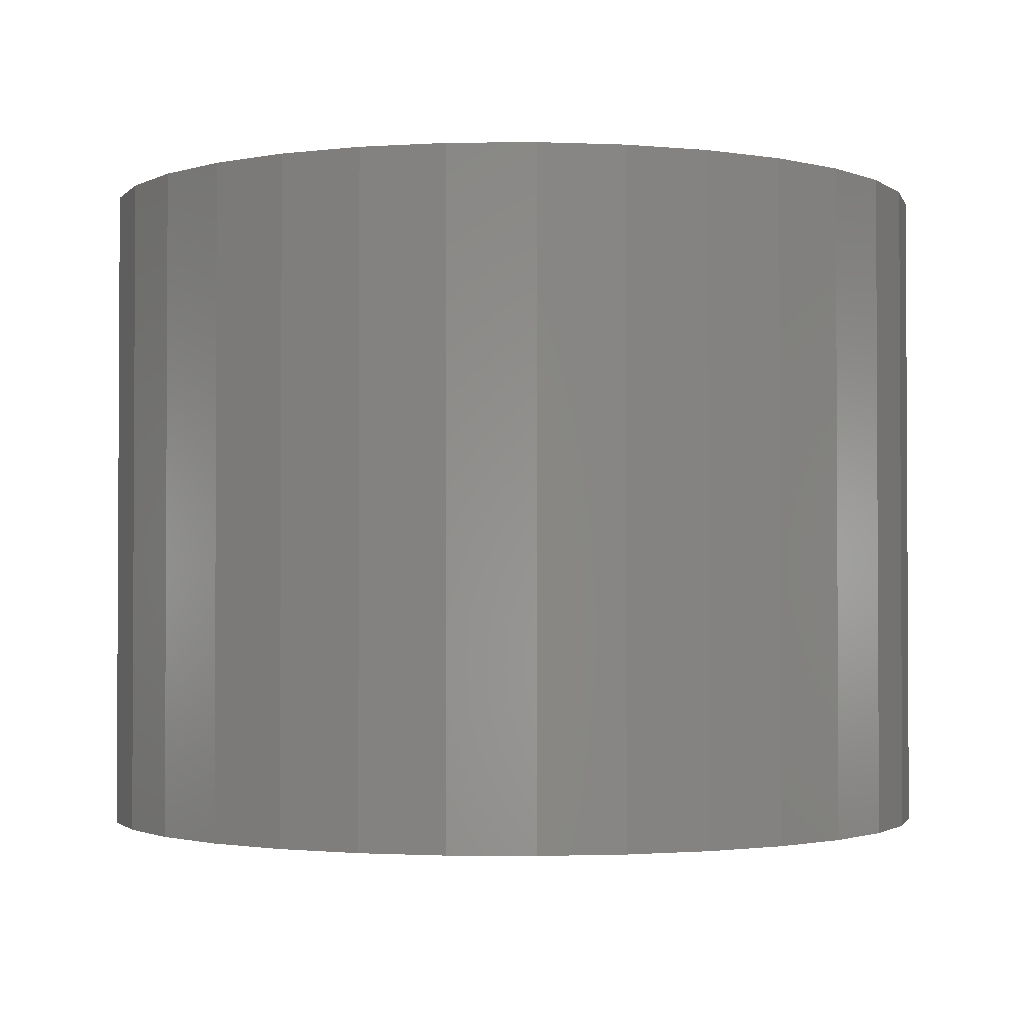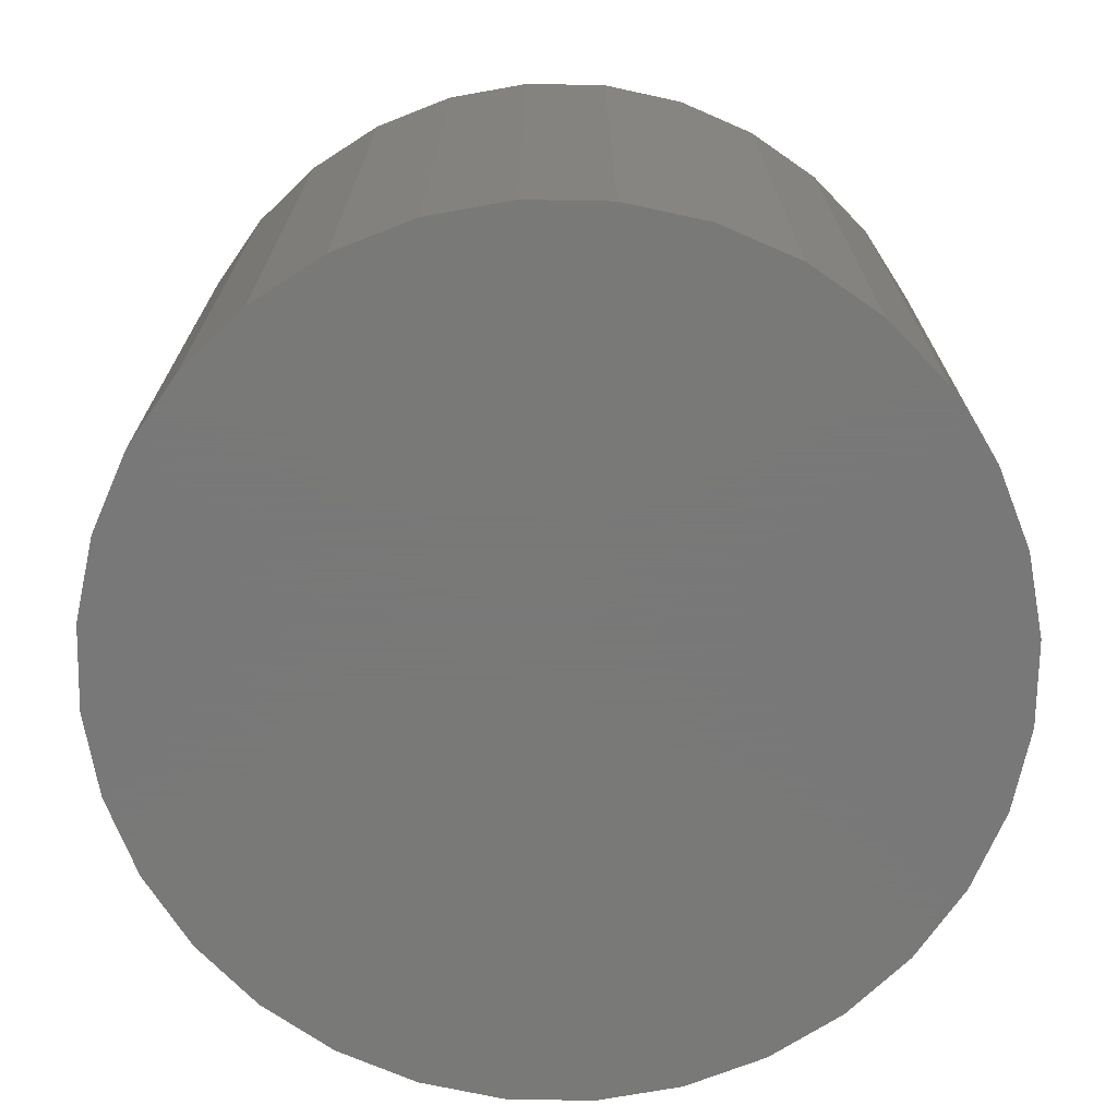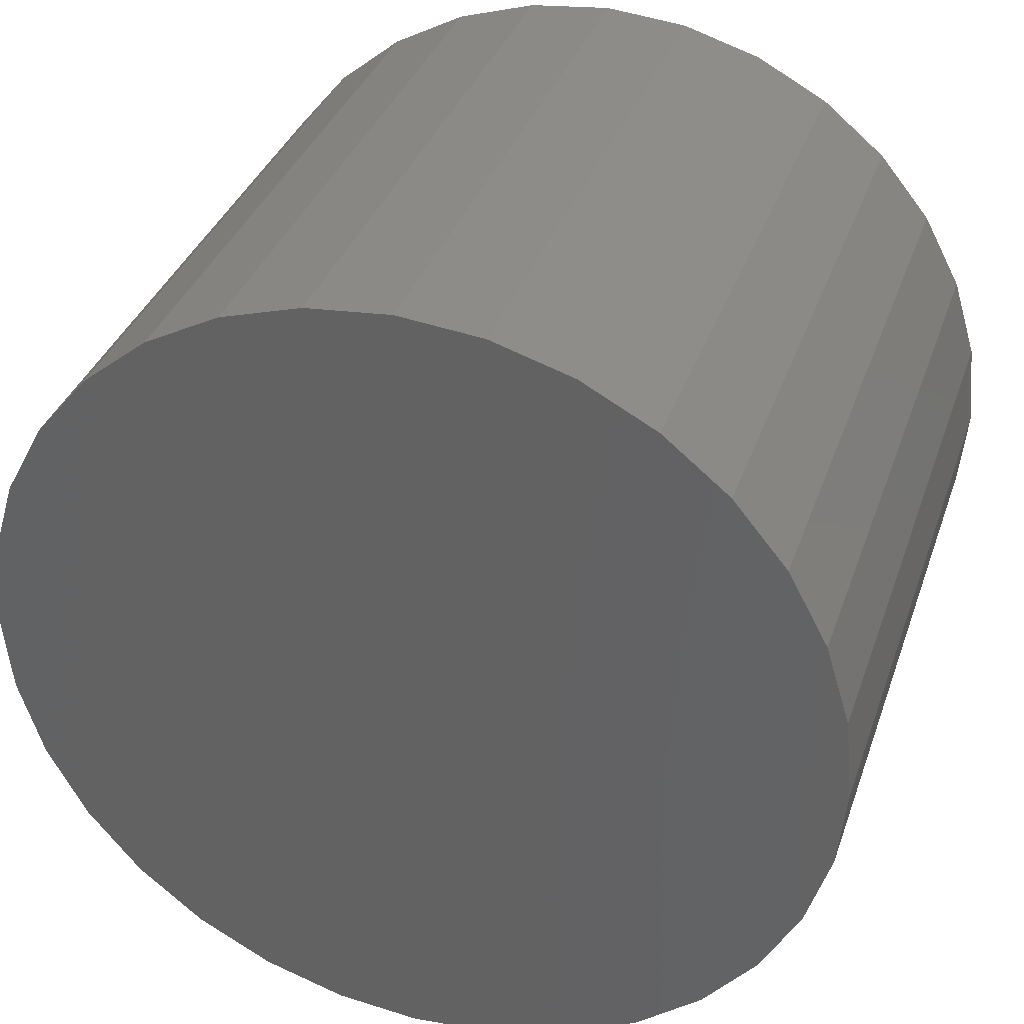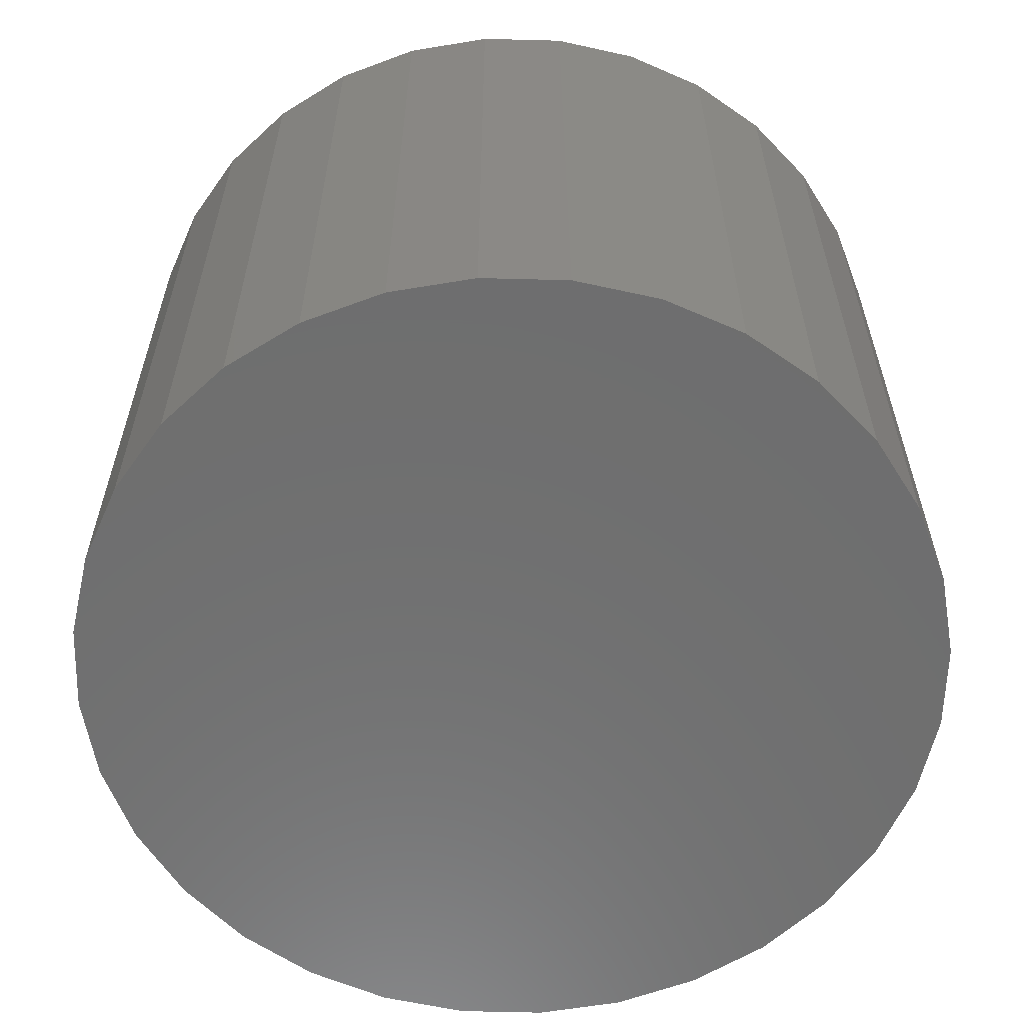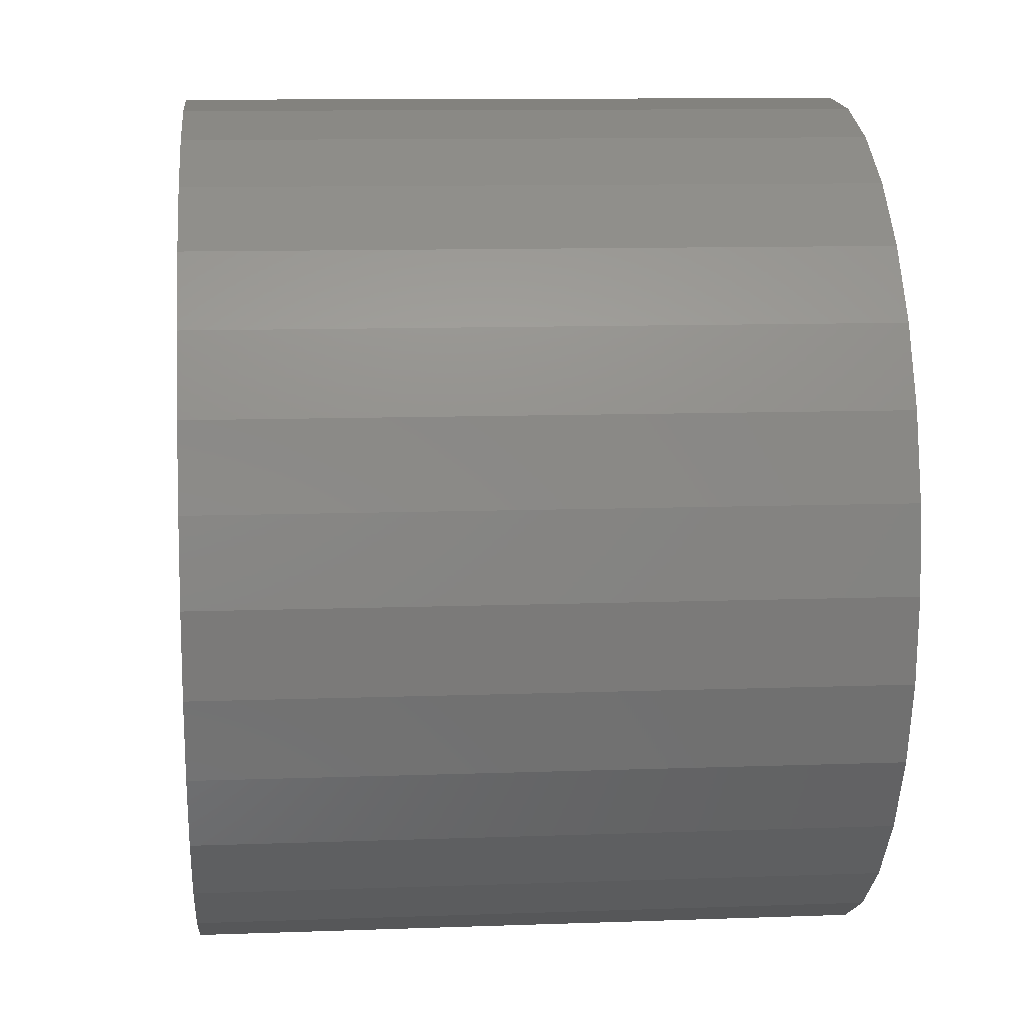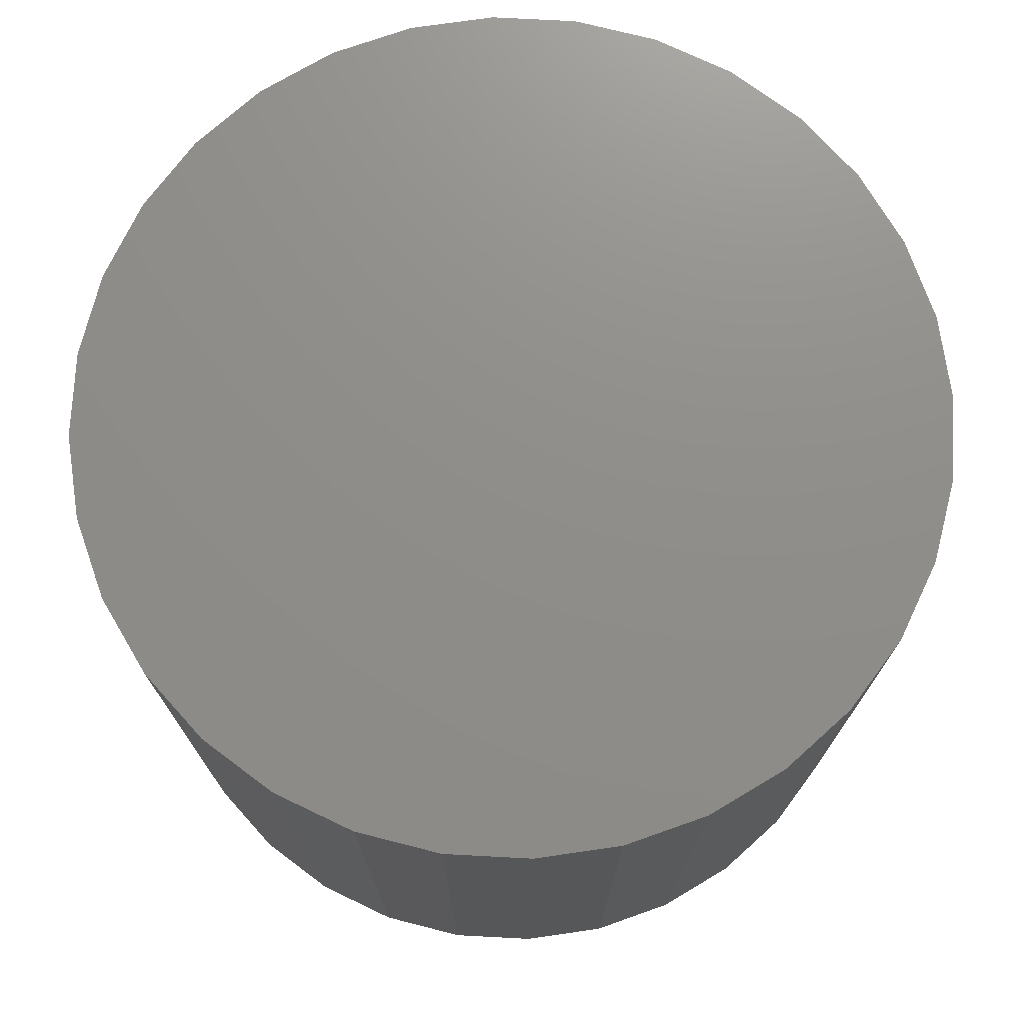
<metadata>
{"format":"stl","ext":"stl","renderer":"f3d","projection":"perspective","resolution":1024,"background":"white","views":[{"elev":-1.8,"azim":-104.3,"up":"+Z"},{"elev":-71.5,"azim":4.6,"up":"+Z"},{"elev":35.4,"azim":-162.1,"up":"+Y"},{"elev":-60.4,"azim":161.6,"up":"+Z"},{"elev":11.0,"azim":84.9,"up":"+Y"},{"elev":73.7,"azim":-2.6,"up":"+Z"}]}
</metadata>
<code>
# stl→obj: 64 verts, 124 faces
v 0.003865 0.3711 0
v 0.07625 0.3639 0
v -0.06852 0.3639 0
v 0.003865 -0.3711 0
v -0.06852 -0.3639 0
v 0.07625 -0.3639 0
v -0.1381 -0.3428 0
v 0.1459 -0.3428 0
v -0.2023 -0.3085 0
v 0.21 -0.3085 0
v -0.2585 -0.2624 0
v 0.2662 -0.2624 0
v -0.3047 -0.2061 0
v 0.3124 -0.2061 0
v -0.3389 -0.142 0
v 0.3467 -0.142 0
v -0.3601 -0.07239 0
v 0.3678 -0.07239 0
v -0.3672 4.544e-17 0
v 0.3749 0 0
v -0.3601 0.07239 0
v 0.3678 0.07239 0
v -0.3389 0.142 0
v 0.3467 0.142 0
v -0.3047 0.2061 0
v 0.3124 0.2061 0
v -0.2585 0.2624 0
v 0.2662 0.2624 0
v -0.2023 0.3085 0
v 0.21 0.3085 0
v -0.1381 0.3428 0
v 0.1459 0.3428 0
v -0.06852 0.3639 0.5703
v 0.07625 0.3639 0.5703
v 0.003865 0.3711 0.5703
v 0.1459 0.3428 0.5703
v -0.1381 0.3428 0.5703
v 0.21 0.3085 0.5703
v -0.2023 0.3085 0.5703
v 0.2662 0.2624 0.5703
v -0.2585 0.2624 0.5703
v 0.3124 0.2061 0.5703
v -0.3047 0.2061 0.5703
v 0.3467 0.142 0.5703
v -0.3389 0.142 0.5703
v 0.3678 0.07239 0.5703
v -0.3601 0.07239 0.5703
v 0.3749 0 0.5703
v -0.3672 4.544e-17 0.5703
v 0.3678 -0.07239 0.5703
v -0.3601 -0.07239 0.5703
v 0.3467 -0.142 0.5703
v -0.3389 -0.142 0.5703
v 0.3124 -0.2061 0.5703
v -0.3047 -0.2061 0.5703
v 0.2662 -0.2624 0.5703
v -0.2585 -0.2624 0.5703
v 0.21 -0.3085 0.5703
v -0.2023 -0.3085 0.5703
v 0.1459 -0.3428 0.5703
v -0.1381 -0.3428 0.5703
v 0.07625 -0.3639 0.5703
v -0.06852 -0.3639 0.5703
v 0.003865 -0.3711 0.5703
f 1 2 3
f 4 5 6
f 6 5 7
f 6 7 8
f 8 7 9
f 8 9 10
f 10 9 11
f 10 11 12
f 12 11 13
f 12 13 14
f 14 13 15
f 14 15 16
f 16 15 17
f 16 17 18
f 18 17 19
f 18 19 20
f 20 19 21
f 20 21 22
f 22 21 23
f 22 23 24
f 24 23 25
f 24 25 26
f 26 25 27
f 26 27 28
f 28 27 29
f 28 29 30
f 30 29 31
f 30 31 32
f 32 31 3
f 32 3 2
f 33 34 35
f 34 33 36
f 36 33 37
f 36 37 38
f 38 37 39
f 38 39 40
f 40 39 41
f 40 41 42
f 42 41 43
f 42 43 44
f 44 43 45
f 44 45 46
f 46 45 47
f 46 47 48
f 48 47 49
f 48 49 50
f 50 49 51
f 50 51 52
f 52 51 53
f 52 53 54
f 54 53 55
f 54 55 56
f 56 55 57
f 56 57 58
f 58 57 59
f 58 59 60
f 60 59 61
f 60 61 62
f 62 61 63
f 62 63 64
f 20 48 18
f 18 48 50
f 18 50 16
f 16 50 52
f 16 52 14
f 14 52 54
f 14 54 12
f 12 54 56
f 12 56 10
f 10 56 58
f 10 58 8
f 8 58 60
f 8 60 6
f 6 60 62
f 6 62 4
f 4 62 64
f 4 64 5
f 5 64 63
f 5 63 7
f 7 63 61
f 7 61 9
f 9 61 59
f 9 59 11
f 11 59 57
f 11 57 13
f 13 57 55
f 13 55 15
f 15 55 53
f 15 53 17
f 17 53 51
f 17 51 19
f 19 51 49
f 19 49 21
f 21 49 47
f 21 47 23
f 23 47 45
f 23 45 25
f 25 45 43
f 25 43 27
f 27 43 41
f 27 41 29
f 29 41 39
f 29 39 31
f 31 39 37
f 31 37 3
f 3 37 33
f 3 33 1
f 1 33 35
f 1 35 2
f 2 35 34
f 2 34 32
f 32 34 36
f 32 36 30
f 30 36 38
f 30 38 28
f 28 38 40
f 28 40 26
f 26 40 42
f 26 42 24
f 24 42 44
f 24 44 22
f 22 44 46
f 22 46 20
f 20 46 48

</code>
